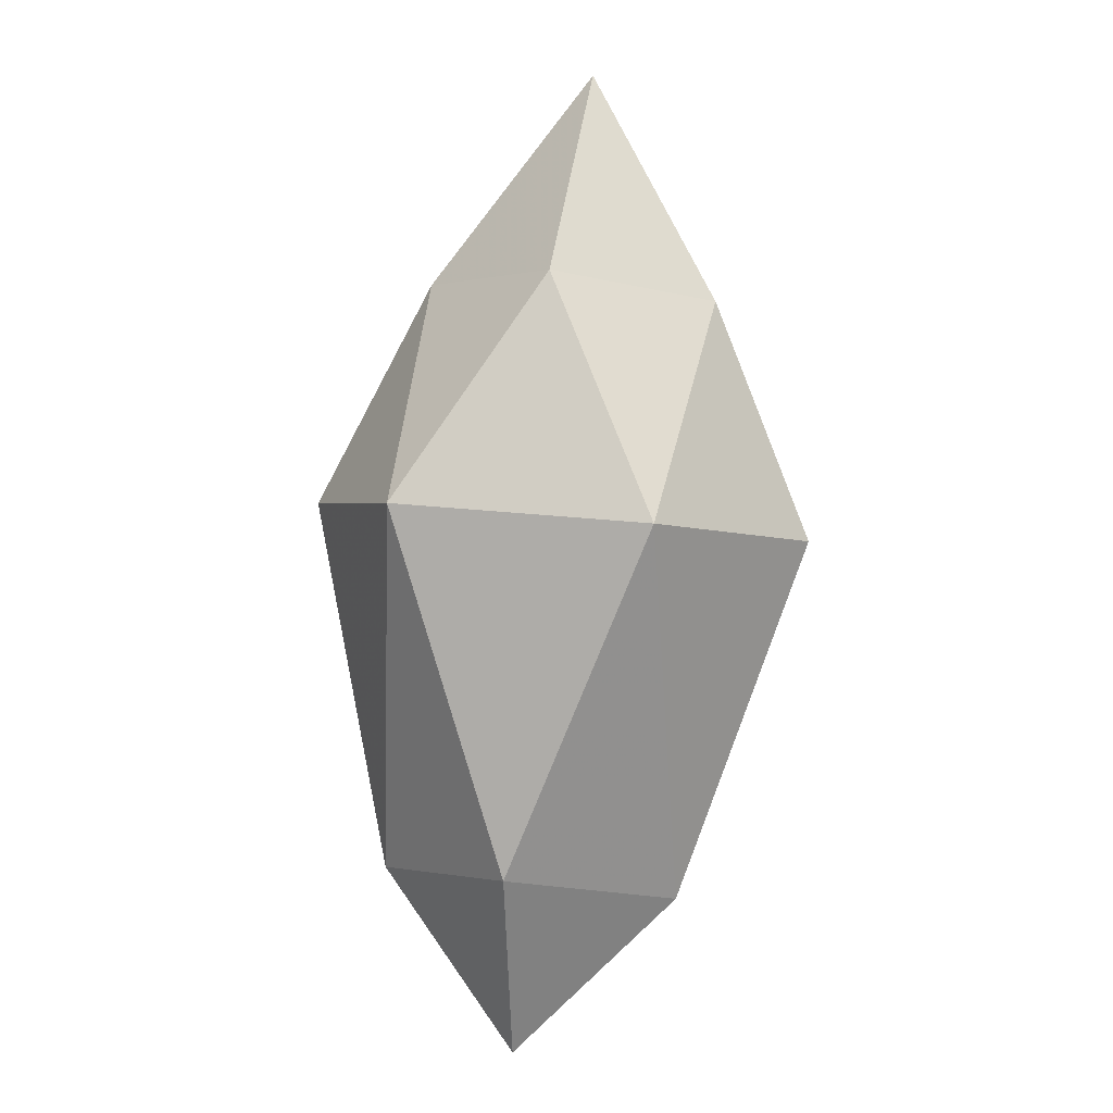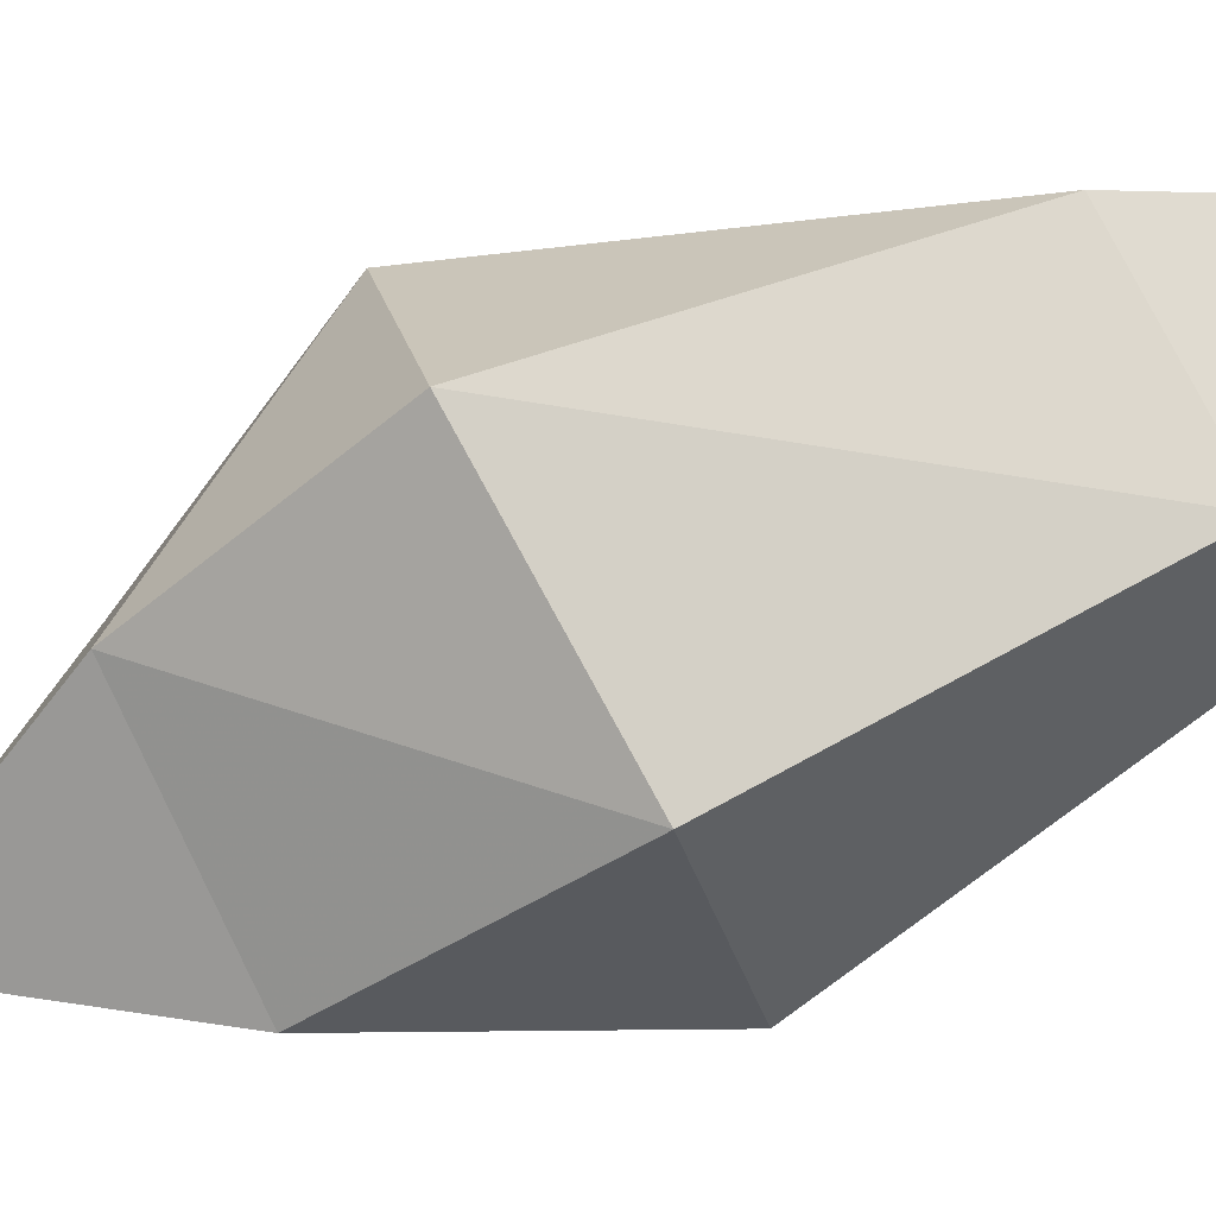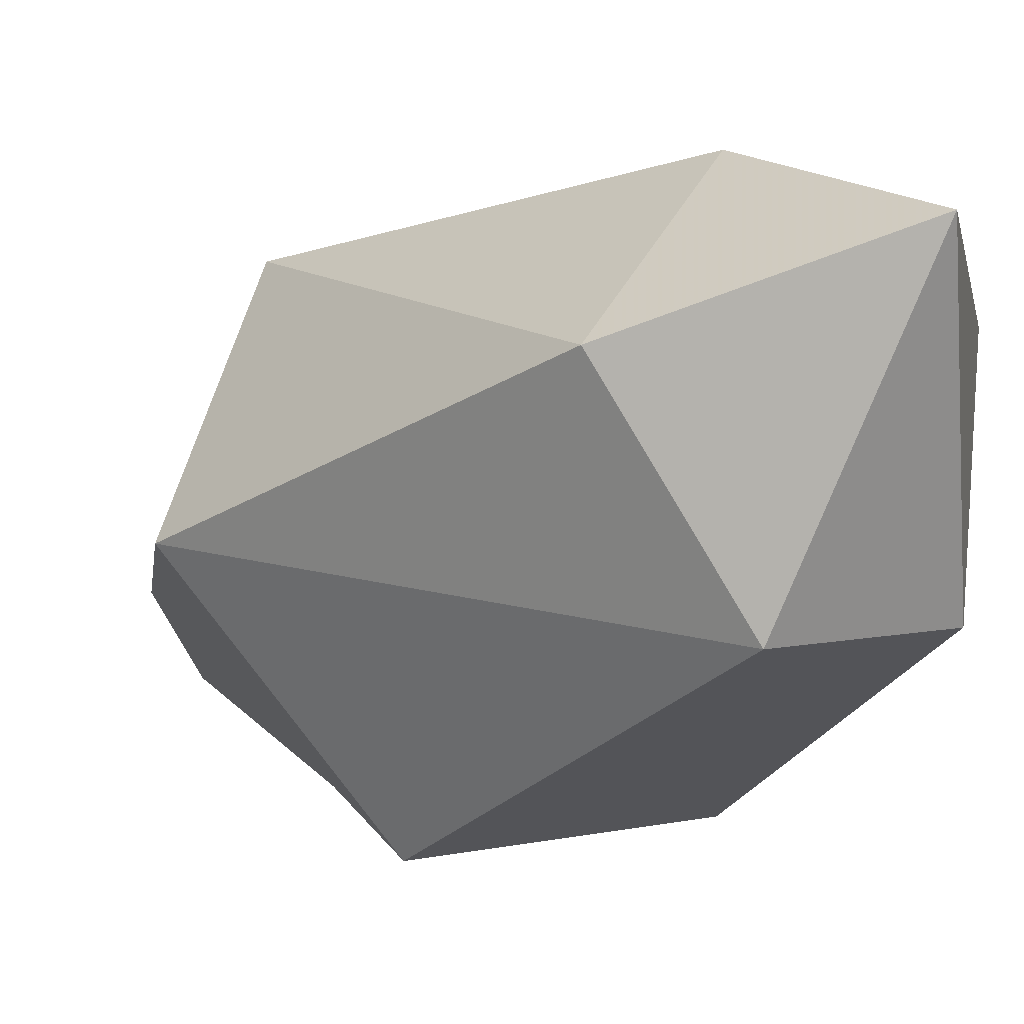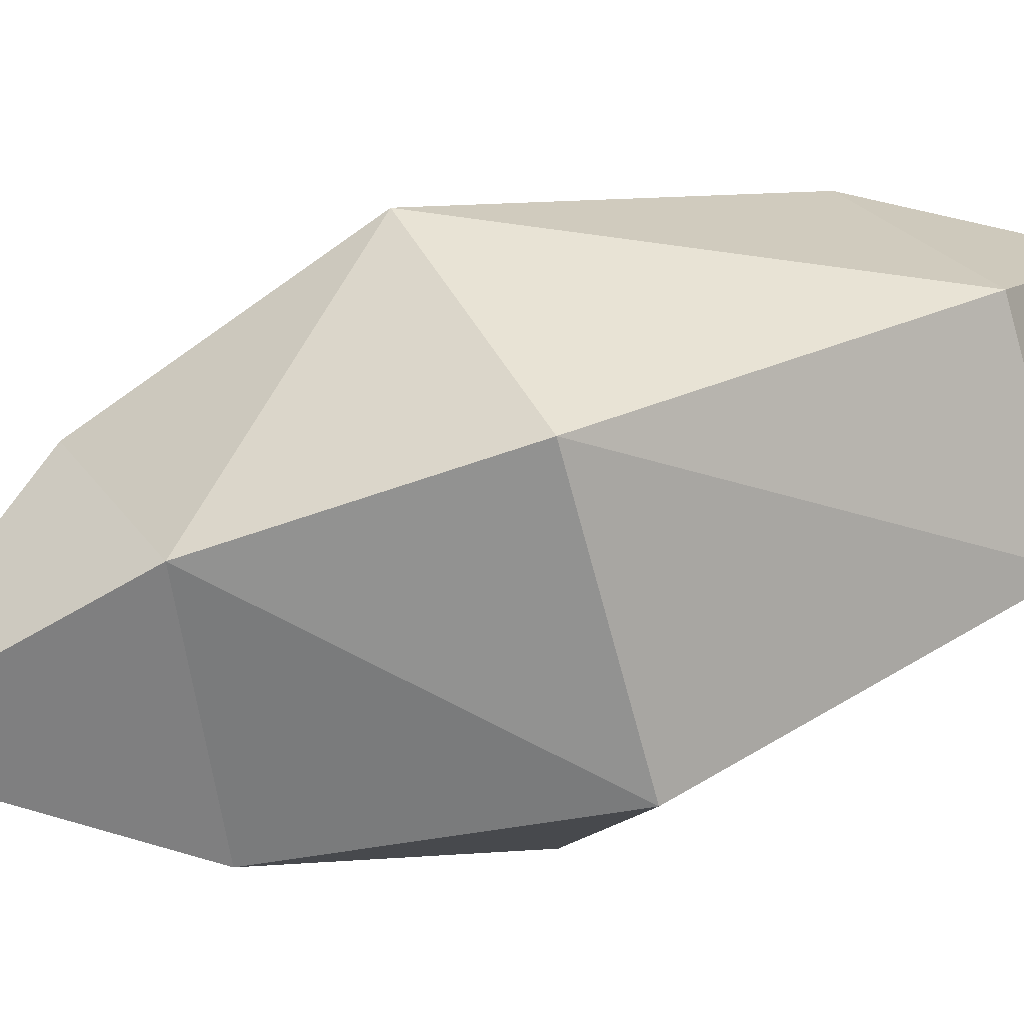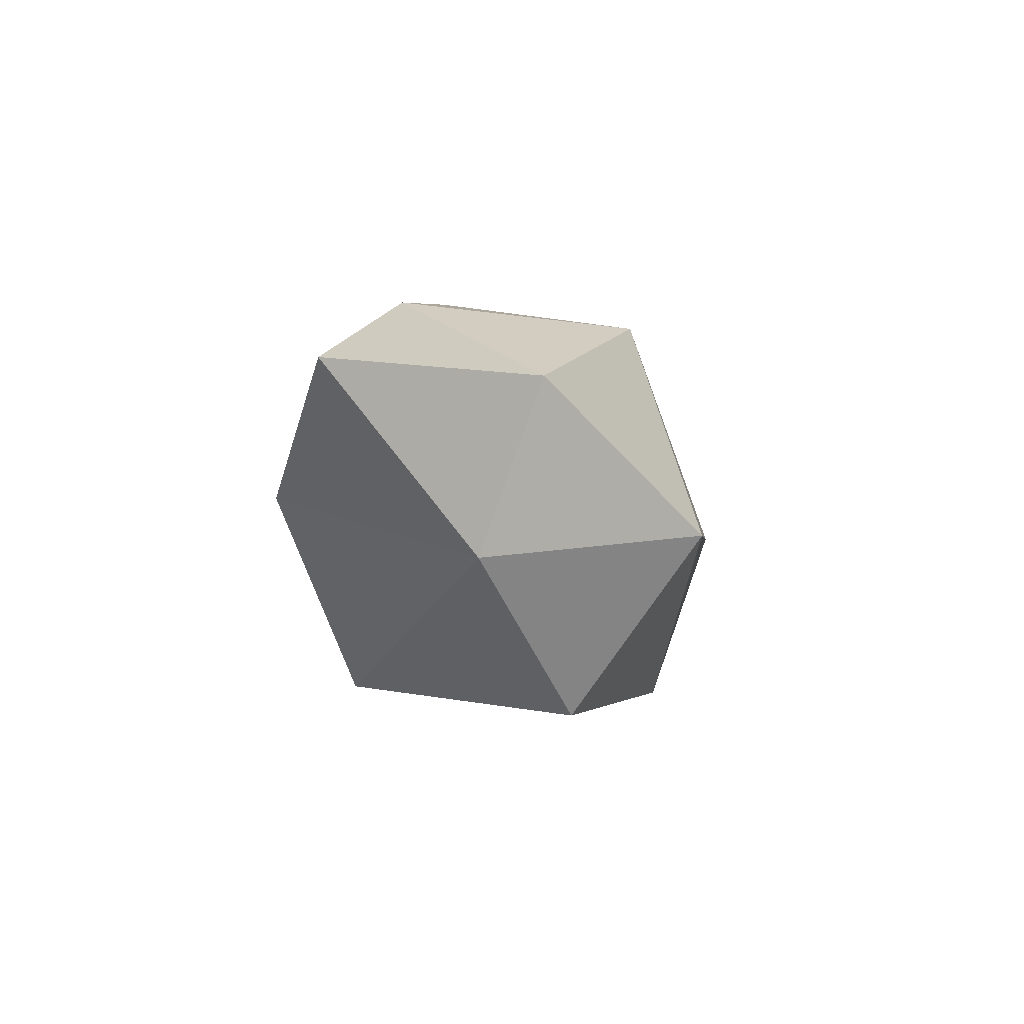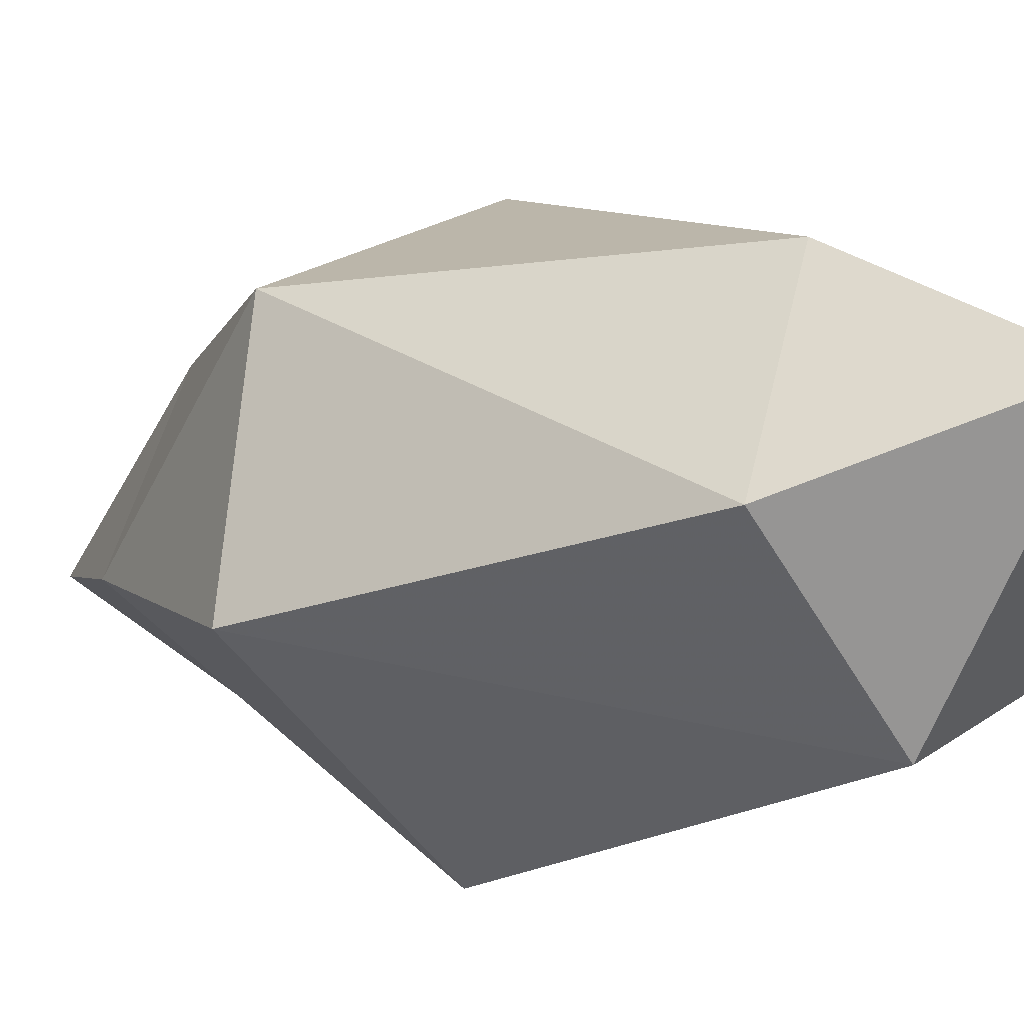
<metadata>
{"format":"obj","ext":"obj","renderer":"f3d","projection":"perspective","resolution":1024,"background":"white","views":[{"elev":22.5,"azim":11.9,"up":"+Y"},{"elev":-30.6,"azim":-76.6,"up":"+Z"},{"elev":6.7,"azim":-33.2,"up":"+Z"},{"elev":-12.1,"azim":-103.8,"up":"+Z"},{"elev":66.3,"azim":-105.8,"up":"+Y"},{"elev":23.0,"azim":-49.9,"up":"+Z"}]}
</metadata>
<code>
g AOttTail
v -5.5e-05 1.759 0.5056
v -2e-05 1.414 0.418
v -0.1878 1.503 0.6407
v -0.1641 1.088 0.4597
v -0.3281 1.217 0.727
v -0.09729 0.6829 0.6887
v -0.1946 0.7815 0.9128
v 5e-05 0.5859 1.014
v -0.1641 1.317 0.9557
v 2.2e-05 0.8673 1.056
v 0.1641 1.317 0.9558
v -4.1e-05 1.571 0.7785
v 0.1878 1.503 0.6407
v 0.3281 1.217 0.727
v 0.1947 0.7815 0.9128
v 0.09738 0.6829 0.6887
v 0.1641 1.088 0.4597
f 1 2 3
f 2 4 3
f 3 4 5
f 4 6 5
f 5 6 7
f 6 8 7
f 5 7 9
f 3 5 9
f 9 7 10
f 7 8 10
f 9 10 11
f 12 9 11
f 3 9 12
f 12 11 13
f 1 12 13
f 14 13 11
f 15 14 11
f 15 11 10
f 8 15 10
f 1 3 12
f 4 16 6
f 17 16 4
f 14 16 17
f 14 15 16
f 15 8 16
f 13 14 17
f 2 17 4
f 13 17 2
f 1 13 2
f 16 8 6

</code>
